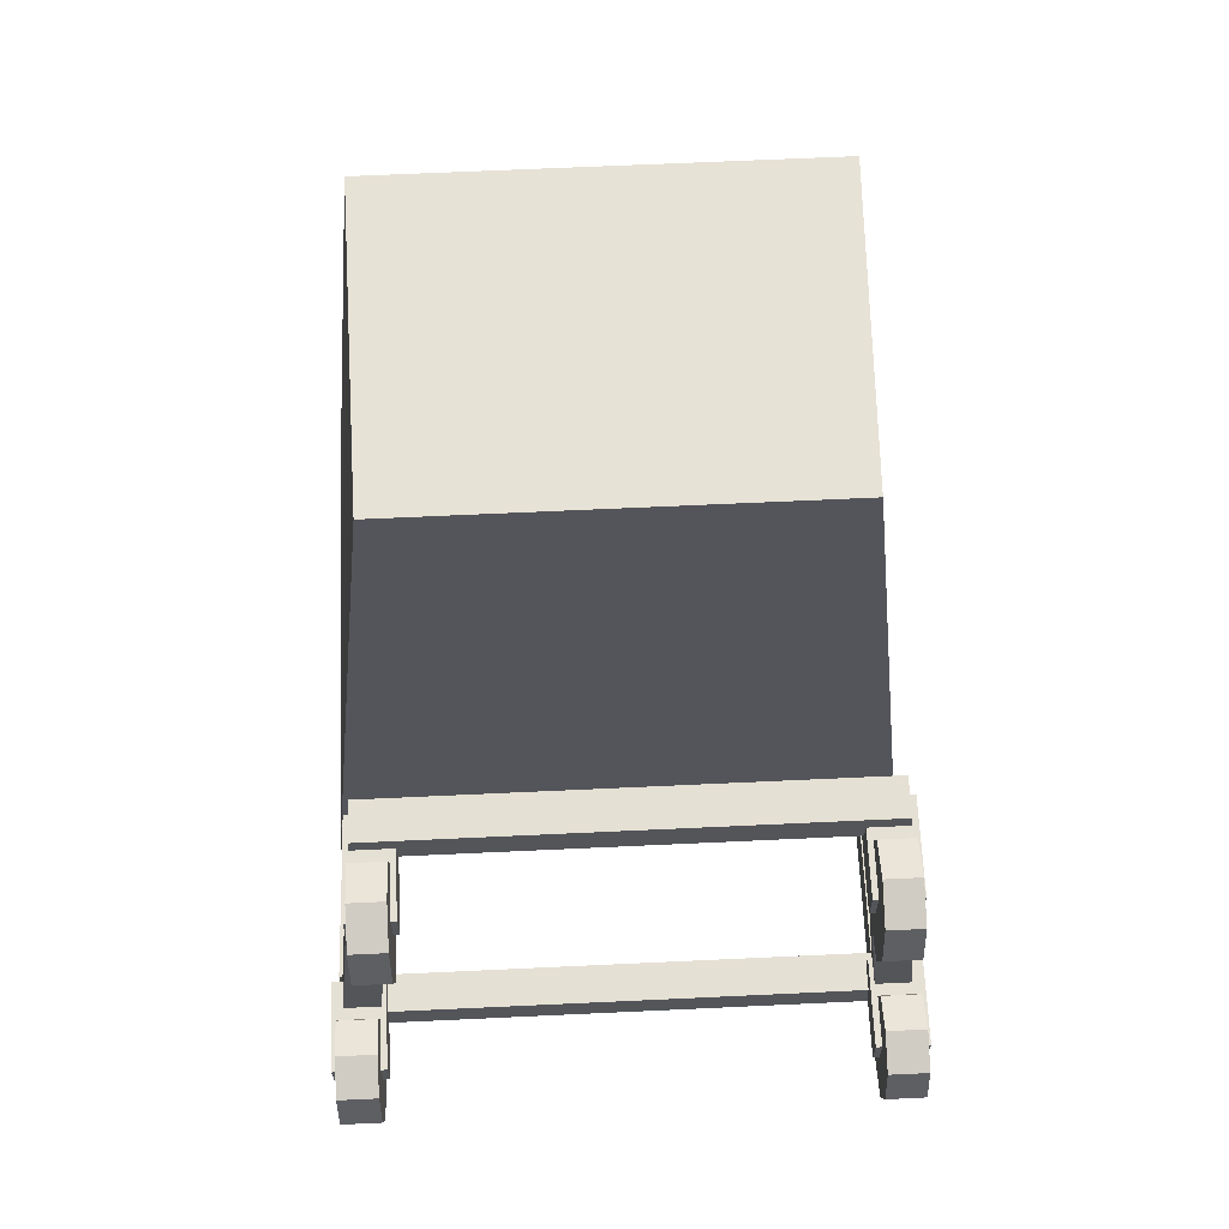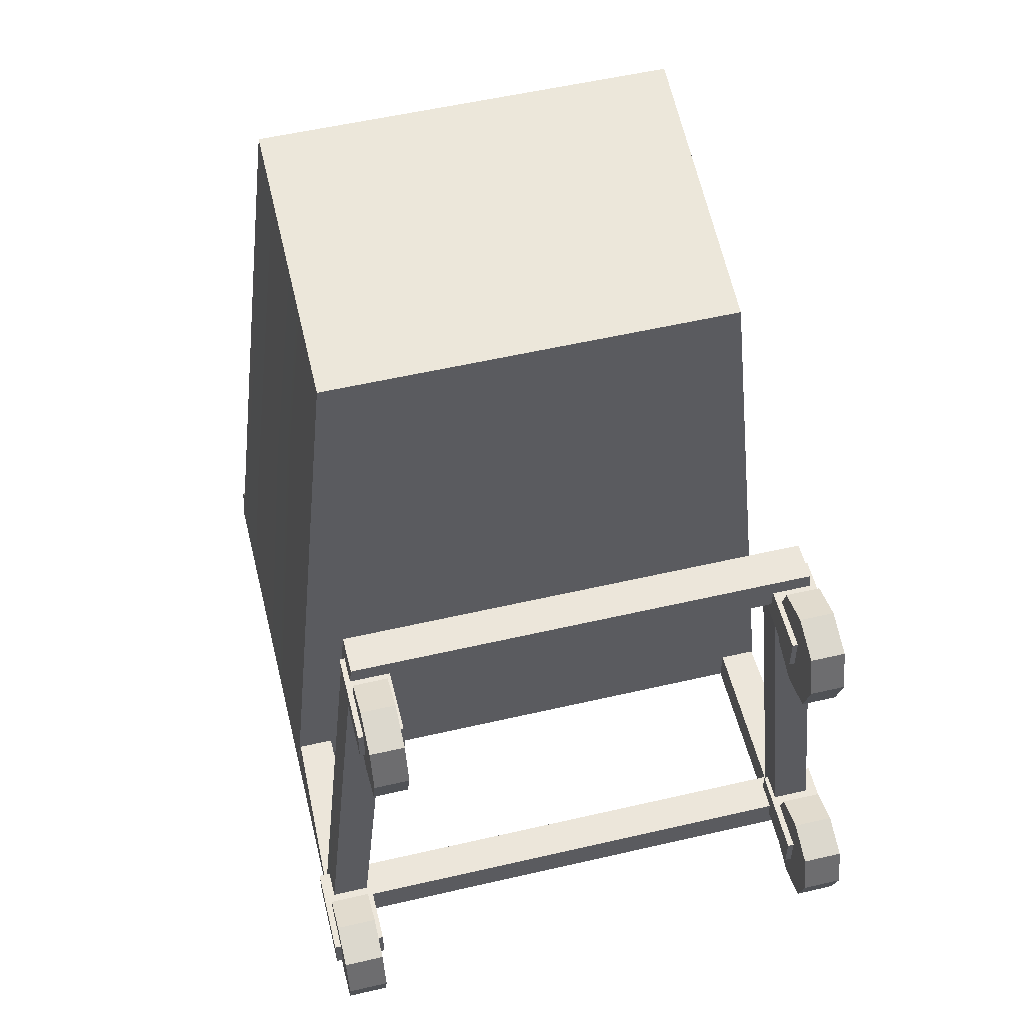
<metadata>
{"format":"obj","ext":"obj","renderer":"f3d","projection":"perspective","resolution":1024,"background":"white","views":[{"elev":65.2,"azim":-2.7,"up":"+Z"},{"elev":54.5,"azim":-13.8,"up":"+Z"}]}
</metadata>
<code>
g ShoppingTrolleyMesh
v 0.3319 0.8122 -0.4097
v 0.3319 0.3599 -0.3981
v 0.2483 0.3677 0.3995
v 0.2483 0.702 0.4714
v -0.3328 0.8122 -0.4097
v -0.2492 0.702 0.4714
v -0.2492 0.3677 0.3995
v -0.3328 0.3599 -0.3981
v -0.2492 0.3677 0.3995
v -0.2492 0.702 0.4714
v 0.2483 0.702 0.4714
v 0.2483 0.3677 0.3995
v -0.3328 0.8122 -0.4097
v -0.3328 0.3599 -0.3981
v 0.3319 0.3599 -0.3981
v 0.3319 0.8122 -0.4097
v 0.2483 0.3677 0.3995
v 0.3319 0.3599 -0.3981
v -0.3328 0.3599 -0.3981
v -0.2492 0.3677 0.3995
v 0.2744 0.8078 -0.3637
v 0.2053 0.7079 0.4219
v 0.2053 0.4106 0.3628
v 0.2744 0.403 -0.3548
v 0.2053 0.7079 0.4219
v -0.2062 0.7079 0.4219
v -0.2062 0.4106 0.3628
v 0.2053 0.4106 0.3628
v -0.2753 0.8078 -0.3637
v 0.2744 0.8078 -0.3637
v 0.2744 0.403 -0.3548
v -0.2753 0.403 -0.3548
v -0.2062 0.7079 0.4219
v -0.2753 0.8078 -0.3637
v -0.2753 0.403 -0.3548
v -0.2062 0.4106 0.3628
v 0.2744 0.403 -0.3548
v 0.2053 0.4106 0.3628
v -0.2062 0.4106 0.3628
v -0.2753 0.403 -0.3548
v -0.2255 0.9393 -0.5337
v -0.2255 0.9079 -0.5603
v 0.225 0.9079 -0.5603
v 0.225 0.9393 -0.5337
v 0.3235 0.7973 -0.3511
v 0.3235 0.9393 -0.5337
v 0.3235 0.9079 -0.5603
v 0.3235 0.7659 -0.3777
v -0.325 0.7973 -0.3511
v -0.325 0.7659 -0.3777
v -0.325 0.9079 -0.5603
v -0.325 0.9393 -0.5337
v -0.2255 0.9079 -0.5603
v -0.2255 0.882 -0.527
v 0.225 0.882 -0.527
v 0.225 0.9079 -0.5603
v 0.3235 0.7659 -0.3777
v 0.2677 0.882 -0.527
v 0.2677 0.7659 -0.3777
v 0.3235 0.9079 -0.5603
v 0.225 0.9079 -0.5603
v 0.225 0.882 -0.527
v -0.325 0.7659 -0.3777
v -0.2692 0.7659 -0.3777
v -0.2692 0.882 -0.527
v -0.325 0.9079 -0.5603
v -0.2255 0.882 -0.527
v -0.2255 0.9079 -0.5603
v 0.3235 0.9393 -0.5337
v 0.3235 0.7973 -0.3511
v 0.2677 0.7973 -0.3511
v 0.2677 0.9134 -0.5003
v 0.225 0.9134 -0.5003
v 0.225 0.9393 -0.5337
v 0.225 0.9134 -0.5003
v -0.2255 0.9134 -0.5003
v -0.2255 0.9393 -0.5337
v 0.225 0.9393 -0.5337
v -0.325 0.9393 -0.5337
v -0.2692 0.7973 -0.3511
v -0.325 0.7973 -0.3511
v -0.2692 0.9134 -0.5003
v -0.2255 0.9134 -0.5003
v -0.2255 0.9393 -0.5337
v -0.2692 0.882 -0.527
v -0.2692 0.7659 -0.3777
v -0.2692 0.7973 -0.3511
v -0.2692 0.9134 -0.5003
v 0.2677 0.882 -0.527
v 0.2677 0.9134 -0.5003
v 0.2677 0.7973 -0.3511
v 0.2677 0.7659 -0.3777
v 0.225 0.9134 -0.5003
v 0.225 0.882 -0.527
v -0.2255 0.882 -0.527
v -0.2255 0.9134 -0.5003
v -0.2255 0.882 -0.527
v -0.2692 0.882 -0.527
v -0.2692 0.9134 -0.5003
v -0.2255 0.9134 -0.5003
v -0.325 0.9393 -0.5337
v -0.325 0.9079 -0.5603
v -0.2255 0.9079 -0.5603
v -0.2255 0.9393 -0.5337
v 0.2677 0.882 -0.527
v 0.225 0.882 -0.527
v 0.225 0.9134 -0.5003
v 0.2677 0.9134 -0.5003
v 0.225 0.9079 -0.5603
v 0.3235 0.9079 -0.5603
v 0.3235 0.9393 -0.5337
v 0.225 0.9393 -0.5337
v 0.2741 0.04818 0.1675
v 0.2741 0.1091 0.1675
v 0.2741 0.0939 0.1198
v 0.2741 0.04818 0.1039
v 0.2741 0.04818 0.1675
v 0.2741 0.04818 0.2312
v 0.2741 0.0939 0.2152
v 0.2741 0.1091 0.1675
v 0.2741 0.04818 0.1675
v 0.2741 -0.01277 0.1675
v 0.2741 0.002469 0.2152
v 0.2741 0.04818 0.2312
v 0.2741 0.04818 0.1675
v 0.2741 0.04818 0.1039
v 0.2741 0.002469 0.1198
v 0.2741 -0.01277 0.1675
v 0.2741 0.002469 0.1198
v 0.2346 0.002469 0.1198
v 0.2346 -0.01277 0.1675
v 0.2741 -0.01277 0.1675
v 0.2346 0.002469 0.2152
v 0.2741 0.002469 0.2152
v 0.2741 -0.01277 0.1675
v 0.2346 -0.01277 0.1675
v 0.2346 0.0939 0.1198
v 0.2346 0.04818 0.1039
v 0.2741 0.04818 0.1039
v 0.2741 0.0939 0.1198
v 0.2346 0.002469 0.1198
v 0.2741 0.002469 0.1198
v 0.2741 0.04818 0.1039
v 0.2346 0.04818 0.1039
v 0.2741 0.0939 0.1198
v 0.2741 0.1091 0.1675
v 0.2346 0.1091 0.1675
v 0.2346 0.0939 0.1198
v 0.2741 0.0939 0.2152
v 0.2741 0.04818 0.2312
v 0.2346 0.04818 0.2312
v 0.2346 0.0939 0.2152
v 0.2346 0.002469 0.2152
v 0.2346 0.04818 0.2312
v 0.2741 0.04818 0.2312
v 0.2741 0.002469 0.2152
v 0.2346 0.0939 0.2152
v 0.2346 0.1091 0.1675
v 0.2741 0.1091 0.1675
v 0.2741 0.0939 0.2152
v 0.2841 0.04818 -0.3522
v 0.2841 0.002469 -0.3999
v 0.2841 0.04818 -0.4158
v 0.2841 -0.01277 -0.3522
v 0.2841 0.002469 -0.3044
v 0.2841 0.04818 -0.2885
v 0.2841 0.04818 -0.3522
v 0.2841 0.0939 -0.3044
v 0.2841 0.04818 -0.2885
v 0.2841 0.1091 -0.3522
v 0.2841 0.0939 -0.3999
v 0.2841 0.04818 -0.4158
v 0.2841 0.1091 -0.3522
v 0.3321 0.1091 -0.3522
v 0.3321 0.0939 -0.3044
v 0.2841 0.0939 -0.3044
v 0.3321 -0.01277 -0.3522
v 0.3321 0.002469 -0.3999
v 0.2841 0.002469 -0.3999
v 0.2841 -0.01277 -0.3522
v 0.3321 -0.01277 -0.3522
v 0.2841 -0.01277 -0.3522
v 0.2841 0.002469 -0.3044
v 0.3321 0.002469 -0.3044
v 0.2841 0.04818 -0.4158
v 0.3321 0.04818 -0.4158
v 0.3321 0.0939 -0.3999
v 0.2841 0.0939 -0.3999
v 0.2841 0.04818 -0.4158
v 0.2841 0.002469 -0.3999
v 0.3321 0.002469 -0.3999
v 0.3321 0.04818 -0.4158
v 0.3321 0.1091 -0.3522
v 0.2841 0.1091 -0.3522
v 0.2841 0.0939 -0.3999
v 0.3321 0.0939 -0.3999
v 0.3321 0.04818 -0.2885
v 0.2841 0.04818 -0.2885
v 0.2841 0.0939 -0.3044
v 0.3321 0.0939 -0.3044
v 0.2841 0.04818 -0.2885
v 0.3321 0.04818 -0.2885
v 0.3321 0.002469 -0.3044
v 0.2841 0.002469 -0.3044
v -0.3321 0.04818 -0.3522
v -0.3321 0.002469 -0.3999
v -0.3321 0.04818 -0.4158
v -0.3321 -0.01277 -0.3522
v -0.3321 0.002469 -0.3044
v -0.3321 0.04818 -0.2885
v -0.3321 0.04818 -0.3522
v -0.3321 0.0939 -0.3044
v -0.3321 0.04818 -0.2885
v -0.3321 0.1091 -0.3522
v -0.3321 0.0939 -0.3999
v -0.3321 0.04818 -0.4158
v -0.2841 0.1091 -0.3522
v -0.3321 0.1091 -0.3522
v -0.3321 0.0939 -0.3999
v -0.2841 0.0939 -0.3999
v -0.2841 0.0939 -0.3044
v -0.2841 0.04818 -0.2885
v -0.3321 0.04818 -0.2885
v -0.3321 0.0939 -0.3044
v -0.3321 0.04818 -0.2885
v -0.2841 0.04818 -0.2885
v -0.2841 0.002469 -0.3044
v -0.3321 0.002469 -0.3044
v -0.2841 0.0939 -0.3044
v -0.3321 0.0939 -0.3044
v -0.3321 0.1091 -0.3522
v -0.2841 0.1091 -0.3522
v -0.2841 0.002469 -0.3999
v -0.3321 0.002469 -0.3999
v -0.3321 -0.01277 -0.3522
v -0.2841 -0.01277 -0.3522
v -0.2841 -0.01277 -0.3522
v -0.3321 -0.01277 -0.3522
v -0.3321 0.002469 -0.3044
v -0.2841 0.002469 -0.3044
v -0.2841 0.0939 -0.3999
v -0.3321 0.0939 -0.3999
v -0.3321 0.04818 -0.4158
v -0.2841 0.04818 -0.4158
v -0.2841 0.04818 -0.4158
v -0.3321 0.04818 -0.4158
v -0.3321 0.002469 -0.3999
v -0.2841 0.002469 -0.3999
v -0.2346 0.04818 0.1675
v -0.2346 0.1091 0.1675
v -0.2346 0.0939 0.1198
v -0.2346 0.04818 0.1039
v -0.2346 0.04818 0.1675
v -0.2346 0.04818 0.2312
v -0.2346 0.0939 0.2152
v -0.2346 0.1091 0.1675
v -0.2346 0.04818 0.1675
v -0.2346 -0.01277 0.1675
v -0.2346 0.002469 0.2152
v -0.2346 0.04818 0.2312
v -0.2346 0.04818 0.1675
v -0.2346 0.04818 0.1039
v -0.2346 0.002469 0.1198
v -0.2346 -0.01277 0.1675
v -0.2741 0.04818 0.2312
v -0.2346 0.04818 0.2312
v -0.2346 0.002469 0.2152
v -0.2741 0.002469 0.2152
v -0.2741 0.1091 0.1675
v -0.2346 0.1091 0.1675
v -0.2346 0.0939 0.2152
v -0.2741 0.0939 0.2152
v -0.2741 -0.01277 0.1675
v -0.2346 -0.01277 0.1675
v -0.2346 0.002469 0.1198
v -0.2741 0.002469 0.1198
v -0.2346 -0.01277 0.1675
v -0.2741 -0.01277 0.1675
v -0.2741 0.002469 0.2152
v -0.2346 0.002469 0.2152
v -0.2741 0.04818 0.1039
v -0.2346 0.04818 0.1039
v -0.2346 0.0939 0.1198
v -0.2741 0.0939 0.1198
v -0.2346 0.04818 0.1039
v -0.2741 0.04818 0.1039
v -0.2741 0.002469 0.1198
v -0.2346 0.002469 0.1198
v -0.2346 0.1091 0.1675
v -0.2741 0.1091 0.1675
v -0.2741 0.0939 0.1198
v -0.2346 0.0939 0.1198
v -0.2346 0.04818 0.2312
v -0.2741 0.04818 0.2312
v -0.2741 0.0939 0.2152
v -0.2346 0.0939 0.2152
v -0.2804 0.04232 0.1472
v -0.2804 0.1483 0.1472
v -0.2804 0.1483 0.1878
v -0.2804 0.04232 0.1878
v -0.2804 0.1483 0.1472
v -0.2283 0.1483 0.1472
v -0.2283 0.1483 0.1878
v -0.2804 0.1483 0.1878
v -0.2283 0.1483 0.1472
v -0.2283 0.04232 0.1472
v -0.2283 0.04232 0.1878
v -0.2283 0.1483 0.1878
v -0.2283 0.04232 0.1472
v -0.2804 0.04232 0.1472
v -0.2804 0.04232 0.1878
v -0.2283 0.04232 0.1878
v -0.2804 0.04232 0.1878
v -0.2804 0.1483 0.1878
v -0.2283 0.1483 0.1878
v -0.2283 0.04232 0.1878
v -0.2283 0.04232 0.1472
v -0.2283 0.1483 0.1472
v -0.2804 0.1483 0.1472
v -0.2804 0.04232 0.1472
v 0.2283 0.04232 0.1472
v 0.2283 0.1483 0.1472
v 0.2283 0.1483 0.1878
v 0.2283 0.04232 0.1878
v 0.2283 0.1483 0.1472
v 0.2804 0.1483 0.1472
v 0.2804 0.1483 0.1878
v 0.2283 0.1483 0.1878
v 0.2804 0.1483 0.1472
v 0.2804 0.04232 0.1472
v 0.2804 0.04232 0.1878
v 0.2804 0.1483 0.1878
v 0.2804 0.04232 0.1472
v 0.2283 0.04232 0.1472
v 0.2283 0.04232 0.1878
v 0.2804 0.04232 0.1878
v 0.2283 0.04232 0.1878
v 0.2283 0.1483 0.1878
v 0.2804 0.1483 0.1878
v 0.2804 0.04232 0.1878
v 0.2804 0.04232 0.1472
v 0.2804 0.1483 0.1472
v 0.2283 0.1483 0.1472
v 0.2283 0.04232 0.1472
v -0.2724 0.1166 0.2085
v -0.2724 0.1612 0.2085
v 0.2715 0.1612 0.2085
v 0.2715 0.1166 0.2085
v 0.2322 0.1612 0.165
v 0.2322 0.1166 0.165
v 0.2839 0.1166 -0.3545
v 0.2839 0.1612 -0.3545
v 0.2839 0.1612 -0.3545
v 0.2839 0.1166 -0.3545
v -0.2848 0.1166 -0.3545
v -0.2848 0.1612 -0.3545
v 0.2322 0.1612 0.165
v -0.2331 0.1612 0.165
v -0.2331 0.1166 0.165
v 0.2322 0.1166 0.165
v -0.2331 0.1612 0.165
v -0.2848 0.1612 -0.3545
v -0.2848 0.1166 -0.3545
v -0.2331 0.1166 0.165
v 0.2834 0.1612 -0.398
v 0.2834 0.3635 -0.398
v 0.2834 0.3635 -0.3555
v 0.2834 0.1612 -0.3555
v 0.2834 0.1612 -0.3555
v 0.2834 0.3635 -0.3555
v 0.3258 0.3635 -0.3555
v 0.3319 0.1612 -0.3555
v -0.2842 0.3635 -0.398
v -0.2842 0.1612 -0.398
v -0.2842 0.1612 -0.3555
v -0.2842 0.3635 -0.3555
v -0.3328 0.1612 -0.3555
v -0.3267 0.3635 -0.3555
v -0.2842 0.3635 -0.3555
v -0.2842 0.1612 -0.3555
v -0.3328 0.1166 -0.398
v -0.3328 0.1612 -0.398
v -0.2724 0.1612 0.2085
v -0.2724 0.1166 0.2085
v 0.3319 0.1612 -0.398
v 0.3319 0.1166 -0.398
v 0.2715 0.1166 0.2085
v 0.2715 0.1612 0.2085
v 0.3319 0.1166 -0.398
v 0.3319 0.1612 -0.398
v -0.3328 0.1612 -0.398
v -0.3328 0.1166 -0.398
v 0.3319 0.3635 -0.398
v 0.3319 0.1612 -0.398
v 0.3319 0.1612 -0.3555
v 0.3258 0.3635 -0.3555
v 0.3319 0.1612 -0.398
v 0.3319 0.3635 -0.398
v 0.2834 0.3635 -0.398
v 0.2834 0.1612 -0.398
v -0.3328 0.1612 -0.398
v -0.3328 0.3635 -0.398
v -0.3267 0.3635 -0.3555
v -0.3328 0.1612 -0.3555
v -0.2842 0.1612 -0.398
v -0.2842 0.3635 -0.398
v -0.3328 0.3635 -0.398
v -0.3328 0.1612 -0.398
v 0.2766 0.04232 -0.3725
v 0.2766 0.1483 -0.3725
v 0.2766 0.1483 -0.3319
v 0.2766 0.04232 -0.3319
v 0.2766 0.1483 -0.3725
v 0.3396 0.1483 -0.3725
v 0.3396 0.1483 -0.3319
v 0.2766 0.1483 -0.3319
v 0.3396 0.1483 -0.3725
v 0.3396 0.04232 -0.3725
v 0.3396 0.04232 -0.3319
v 0.3396 0.1483 -0.3319
v 0.3396 0.04232 -0.3725
v 0.2766 0.04232 -0.3725
v 0.2766 0.04232 -0.3319
v 0.3396 0.04232 -0.3319
v 0.2766 0.04232 -0.3319
v 0.2766 0.1483 -0.3319
v 0.3396 0.1483 -0.3319
v 0.3396 0.04232 -0.3319
v 0.3396 0.04232 -0.3725
v 0.3396 0.1483 -0.3725
v 0.2766 0.1483 -0.3725
v 0.2766 0.04232 -0.3725
v -0.3396 0.04232 -0.3725
v -0.3396 0.1483 -0.3725
v -0.3396 0.1483 -0.3319
v -0.3396 0.04232 -0.3319
v -0.3396 0.1483 -0.3725
v -0.2766 0.1483 -0.3725
v -0.2766 0.1483 -0.3319
v -0.3396 0.1483 -0.3319
v -0.2766 0.1483 -0.3725
v -0.2766 0.04232 -0.3725
v -0.2766 0.04232 -0.3319
v -0.2766 0.1483 -0.3319
v -0.2766 0.04232 -0.3725
v -0.3396 0.04232 -0.3725
v -0.3396 0.04232 -0.3319
v -0.2766 0.04232 -0.3319
v -0.3396 0.04232 -0.3319
v -0.3396 0.1483 -0.3319
v -0.2766 0.1483 -0.3319
v -0.2766 0.04232 -0.3319
v -0.2766 0.04232 -0.3725
v -0.2766 0.1483 -0.3725
v -0.3396 0.1483 -0.3725
v -0.3396 0.04232 -0.3725
v -0.3328 0.8122 -0.4097
v 0.2744 0.8078 -0.3637
v -0.2753 0.8078 -0.3637
v -0.2062 0.7079 0.4219
v 0.3319 0.8122 -0.4097
v -0.2492 0.702 0.4714
v 0.2053 0.7079 0.4219
v 0.2483 0.702 0.4714
v 0.2346 0.04818 0.1675
v 0.2346 -0.01277 0.1675
v 0.2346 0.002469 0.1198
v 0.2346 0.04818 0.1039
v 0.2346 0.002469 0.2152
v 0.2346 0.0939 0.1198
v 0.2346 0.04818 0.2312
v 0.2346 0.1091 0.1675
v 0.2346 0.0939 0.2152
v 0.3321 0.04818 -0.3522
v 0.3321 0.1091 -0.3522
v 0.3321 0.0939 -0.3999
v 0.3321 0.04818 -0.4158
v 0.3321 0.0939 -0.3044
v 0.3321 0.002469 -0.3999
v 0.3321 0.04818 -0.2885
v 0.3321 -0.01277 -0.3522
v 0.3321 0.002469 -0.3044
v -0.2841 0.04818 -0.3522
v -0.2841 0.1091 -0.3522
v -0.2841 0.0939 -0.3999
v -0.2841 0.04818 -0.4158
v -0.2841 0.0939 -0.3044
v -0.2841 0.002469 -0.3999
v -0.2841 0.04818 -0.2885
v -0.2841 -0.01277 -0.3522
v -0.2841 0.002469 -0.3044
v -0.2741 0.04818 0.1675
v -0.2741 -0.01277 0.1675
v -0.2741 0.002469 0.1198
v -0.2741 0.04818 0.1039
v -0.2741 0.002469 0.2152
v -0.2741 0.0939 0.1198
v -0.2741 0.04818 0.2312
v -0.2741 0.1091 0.1675
v -0.2741 0.0939 0.2152
v -0.3328 0.1166 -0.398
v -0.2331 0.1166 0.165
v -0.2848 0.1166 -0.3545
v 0.2839 0.1166 -0.3545
v -0.2724 0.1166 0.2085
v 0.3319 0.1166 -0.398
v 0.2715 0.1166 0.2085
v 0.2322 0.1166 0.165
v -0.2724 0.1612 0.2085
v 0.2322 0.1612 0.165
v 0.2715 0.1612 0.2085
v 0.3319 0.1612 -0.398
v -0.2331 0.1612 0.165
v 0.2839 0.1612 -0.3545
v -0.3328 0.1612 -0.398
v -0.2848 0.1612 -0.3545
g ShoppingTrolleyMesh_0
f 3 2 1
f 4 3 1
f 7 6 5
f 8 7 5
f 11 10 9
f 12 11 9
f 15 14 13
f 16 15 13
f 19 18 17
f 20 19 17
f 23 22 21
f 24 23 21
f 27 26 25
f 28 27 25
f 31 30 29
f 32 31 29
f 35 34 33
f 36 35 33
f 39 38 37
f 40 39 37
f 43 42 41
f 44 43 41
f 47 46 45
f 48 47 45
f 51 50 49
f 52 51 49
f 55 54 53
f 56 55 53
f 59 58 57
f 58 60 57
f 60 58 61
f 58 62 61
f 65 64 63
f 66 65 63
f 67 65 66
f 68 67 66
f 71 70 69
f 72 71 69
f 73 72 69
f 74 73 69
f 77 76 75
f 78 77 75
f 81 80 79
f 80 82 79
f 82 83 79
f 83 84 79
f 87 86 85
f 88 87 85
f 91 90 89
f 92 91 89
f 95 94 93
f 96 95 93
f 99 98 97
f 100 99 97
f 103 102 101
f 104 103 101
f 107 106 105
f 108 107 105
f 111 110 109
f 112 111 109
f 115 114 113
f 116 115 113
f 119 118 117
f 120 119 117
f 123 122 121
f 124 123 121
f 127 126 125
f 128 127 125
f 131 130 129
f 132 131 129
f 135 134 133
f 136 135 133
f 139 138 137
f 140 139 137
f 143 142 141
f 144 143 141
f 147 146 145
f 148 147 145
f 151 150 149
f 152 151 149
f 155 154 153
f 156 155 153
f 159 158 157
f 160 159 157
f 163 162 161
f 162 164 161
f 164 165 161
f 165 166 161
f 169 168 167
f 168 170 167
f 170 171 167
f 171 172 167
f 175 174 173
f 176 175 173
f 179 178 177
f 180 179 177
f 183 182 181
f 184 183 181
f 187 186 185
f 188 187 185
f 191 190 189
f 192 191 189
f 195 194 193
f 196 195 193
f 199 198 197
f 200 199 197
f 203 202 201
f 204 203 201
f 207 206 205
f 206 208 205
f 208 209 205
f 209 210 205
f 213 212 211
f 212 214 211
f 214 215 211
f 215 216 211
f 219 218 217
f 220 219 217
f 223 222 221
f 224 223 221
f 227 226 225
f 228 227 225
f 231 230 229
f 232 231 229
f 235 234 233
f 236 235 233
f 239 238 237
f 240 239 237
f 243 242 241
f 244 243 241
f 247 246 245
f 248 247 245
f 251 250 249
f 252 251 249
f 255 254 253
f 256 255 253
f 259 258 257
f 260 259 257
f 263 262 261
f 264 263 261
f 267 266 265
f 268 267 265
f 271 270 269
f 272 271 269
f 275 274 273
f 276 275 273
f 279 278 277
f 280 279 277
f 283 282 281
f 284 283 281
f 287 286 285
f 288 287 285
f 291 290 289
f 292 291 289
f 295 294 293
f 296 295 293
f 299 298 297
f 300 299 297
f 303 302 301
f 304 303 301
f 307 306 305
f 308 307 305
f 311 310 309
f 312 311 309
f 315 314 313
f 316 315 313
f 319 318 317
f 320 319 317
f 323 322 321
f 324 323 321
f 327 326 325
f 328 327 325
f 331 330 329
f 332 331 329
f 335 334 333
f 336 335 333
f 339 338 337
f 340 339 337
f 343 342 341
f 344 343 341
f 347 346 345
f 348 347 345
f 351 350 349
f 352 351 349
f 355 354 353
f 356 355 353
f 359 358 357
f 360 359 357
f 363 362 361
f 364 363 361
f 367 366 365
f 368 367 365
f 371 370 369
f 372 371 369
f 375 374 373
f 376 375 373
f 379 378 377
f 380 379 377
f 383 382 381
f 384 383 381
f 387 386 385
f 388 387 385
f 391 390 389
f 392 391 389
f 395 394 393
f 396 395 393
f 399 398 397
f 400 399 397
f 403 402 401
f 404 403 401
f 407 406 405
f 408 407 405
f 411 410 409
f 412 411 409
f 415 414 413
f 416 415 413
f 419 418 417
f 420 419 417
f 423 422 421
f 424 423 421
f 427 426 425
f 428 427 425
f 431 430 429
f 432 431 429
f 435 434 433
f 436 435 433
f 439 438 437
f 440 439 437
f 443 442 441
f 444 443 441
f 447 446 445
f 448 447 445
f 451 450 449
f 452 451 449
f 455 454 453
f 456 455 453
f 459 458 457
f 460 459 457
f 458 461 457
f 462 460 457
f 458 463 461
f 463 460 462
f 463 464 461
f 464 463 462
f 467 466 465
f 468 467 465
f 466 469 465
f 470 468 465
f 469 471 465
f 472 470 465
f 471 473 465
f 473 472 465
f 476 475 474
f 477 476 474
f 475 478 474
f 479 477 474
f 478 480 474
f 481 479 474
f 480 482 474
f 482 481 474
f 485 484 483
f 486 485 483
f 484 487 483
f 488 486 483
f 487 489 483
f 490 488 483
f 489 491 483
f 491 490 483
f 494 493 492
f 495 494 492
f 493 496 492
f 497 495 492
f 496 498 492
f 499 497 492
f 498 500 492
f 500 499 492
f 503 502 501
f 504 503 501
f 502 505 501
f 506 504 501
f 505 502 507
f 508 504 506
f 507 508 506
f 502 508 507
f 511 510 509
f 510 511 512
f 510 513 509
f 514 510 512
f 509 513 515
f 516 514 512
f 513 516 515
f 515 516 512

</code>
